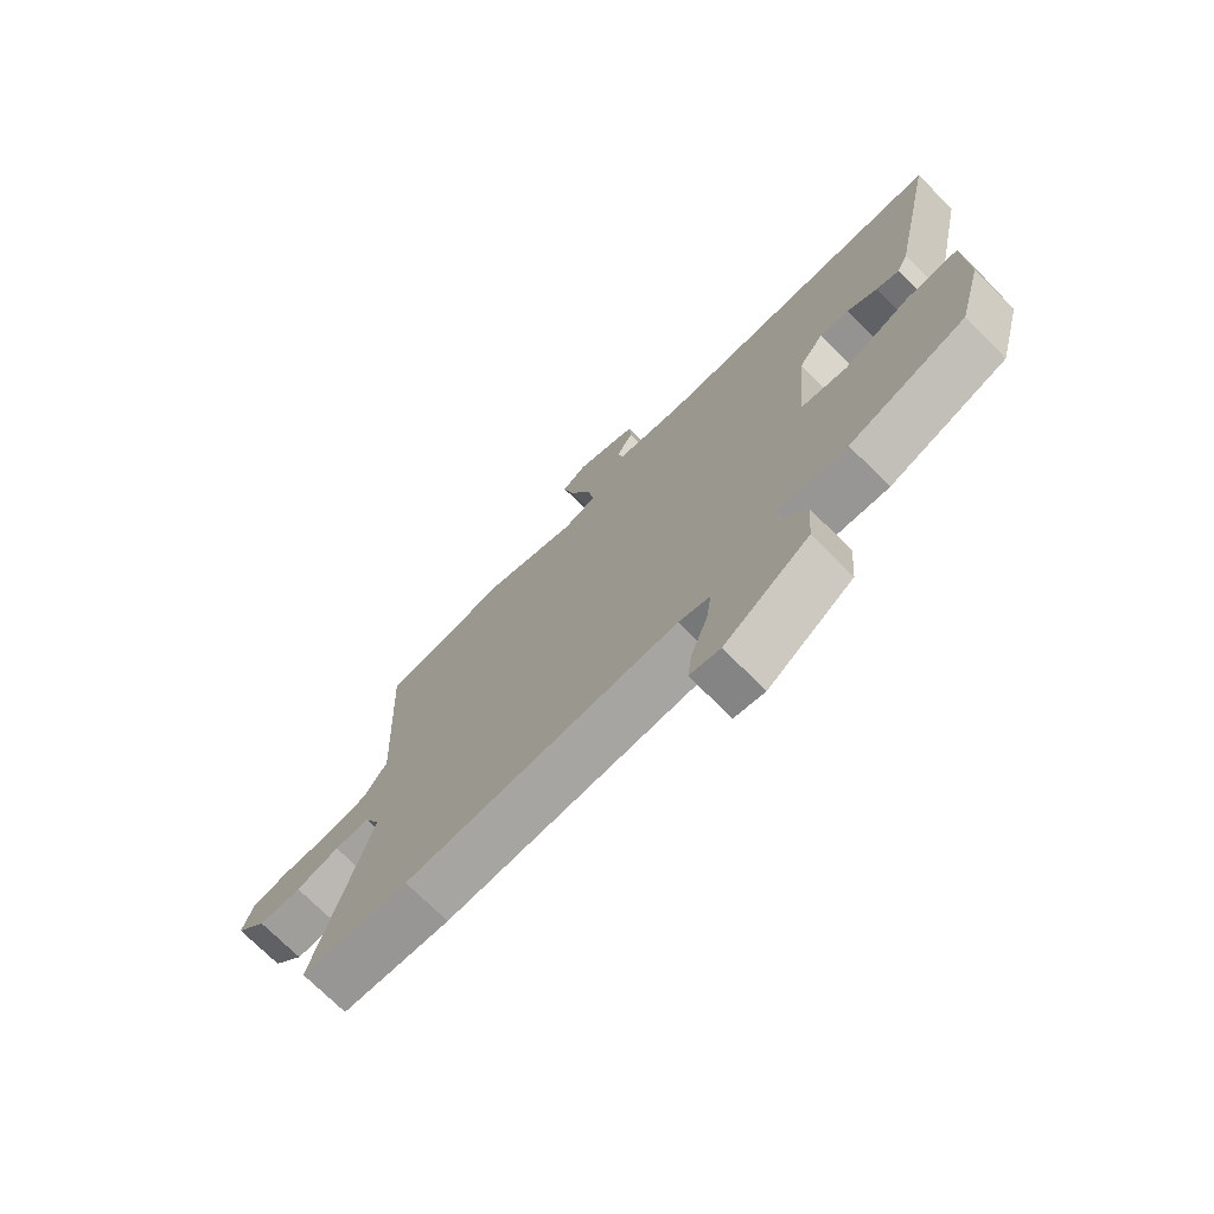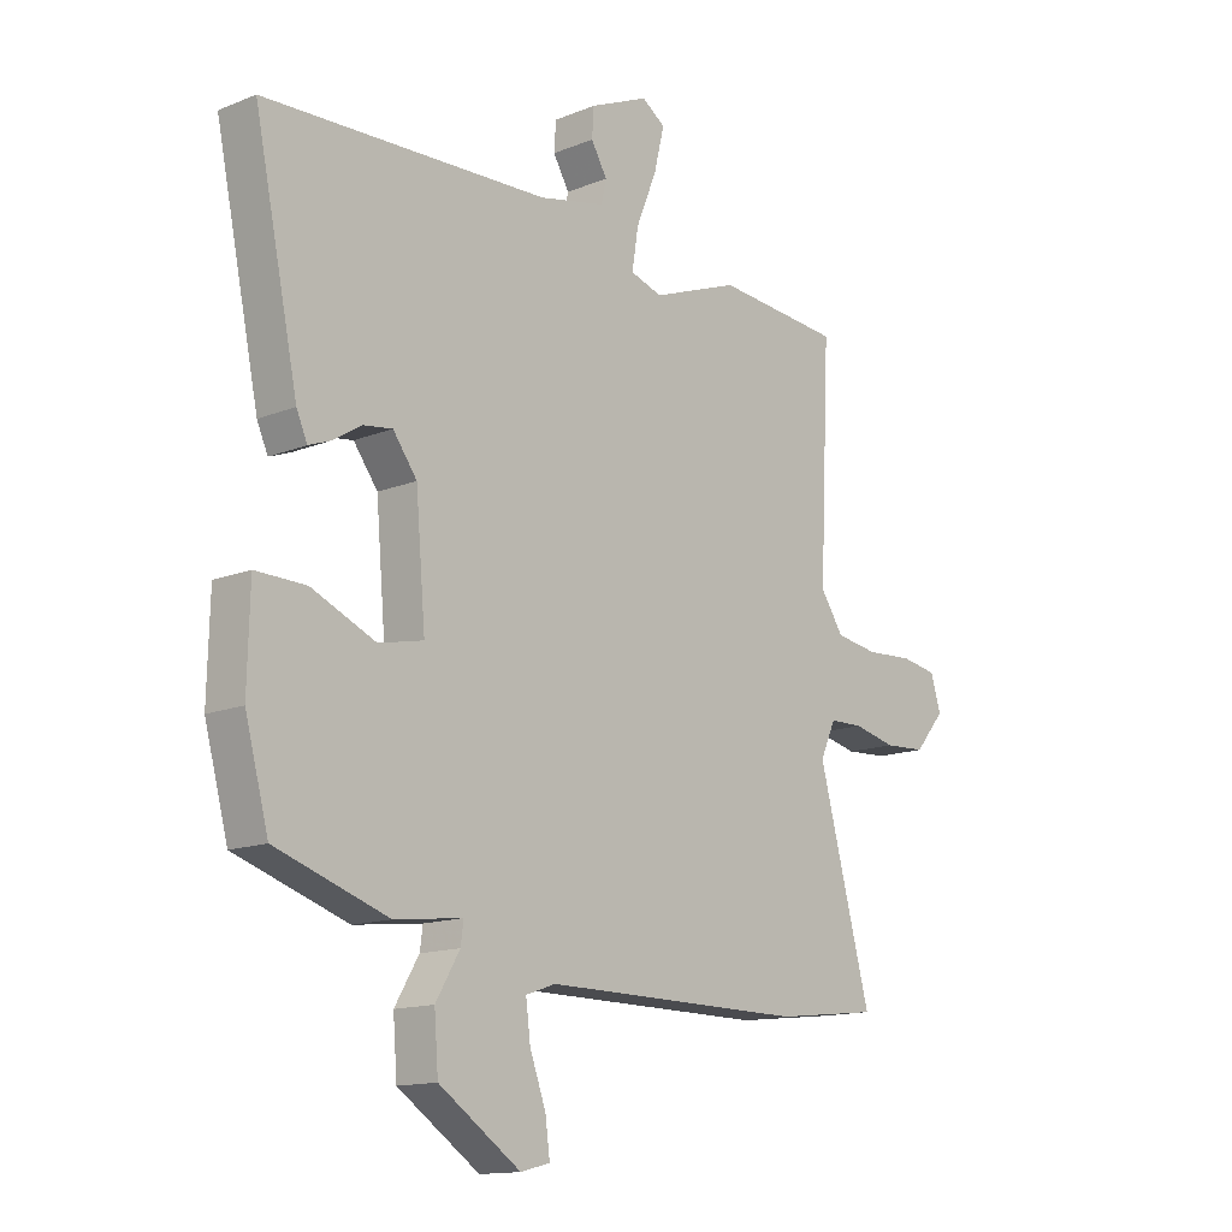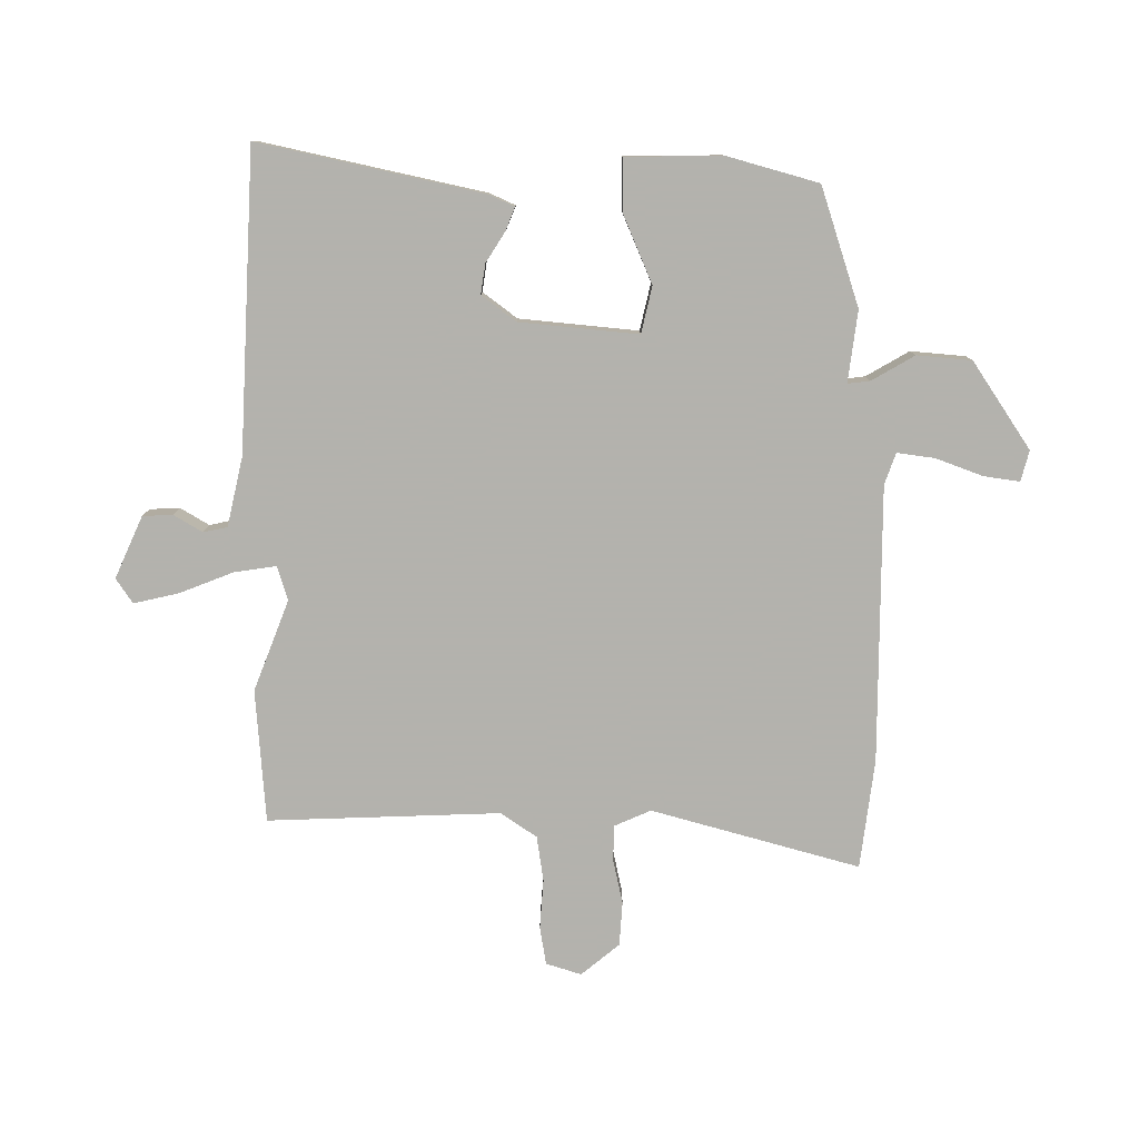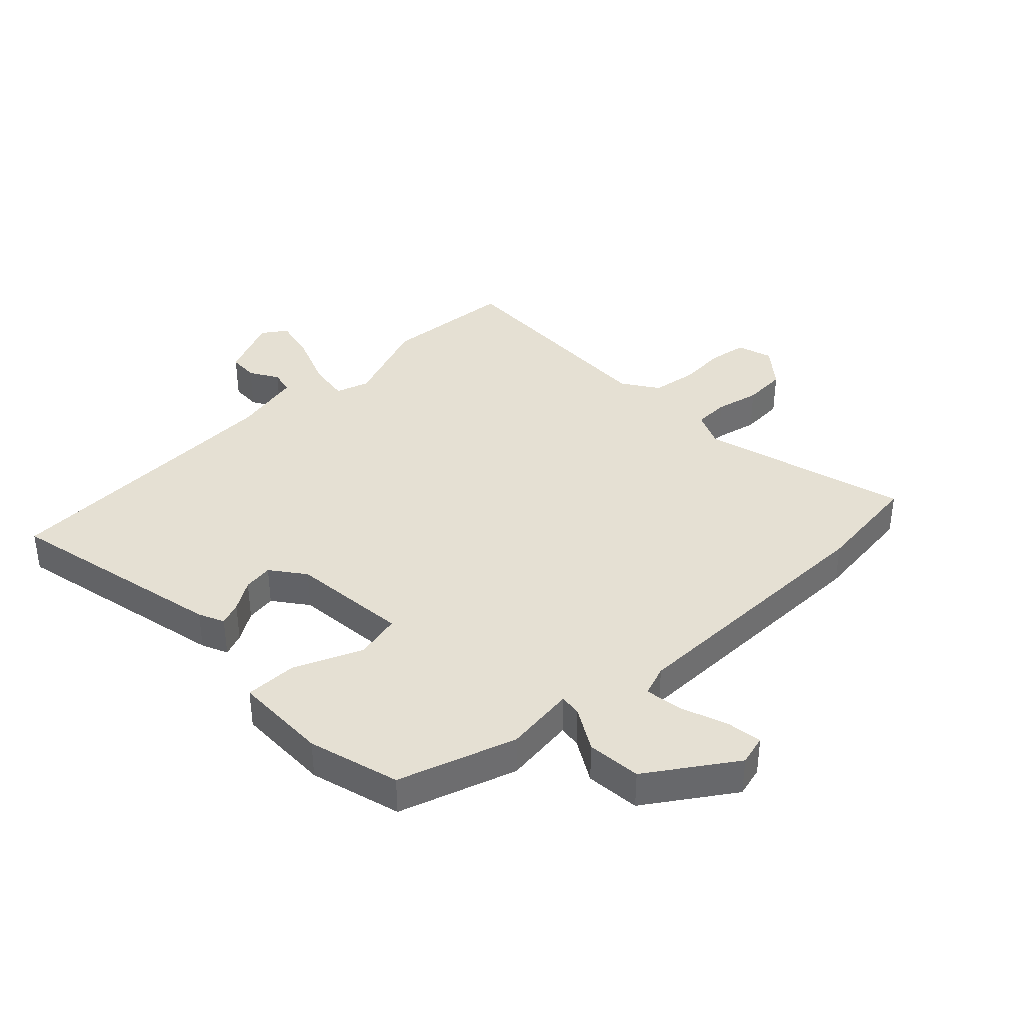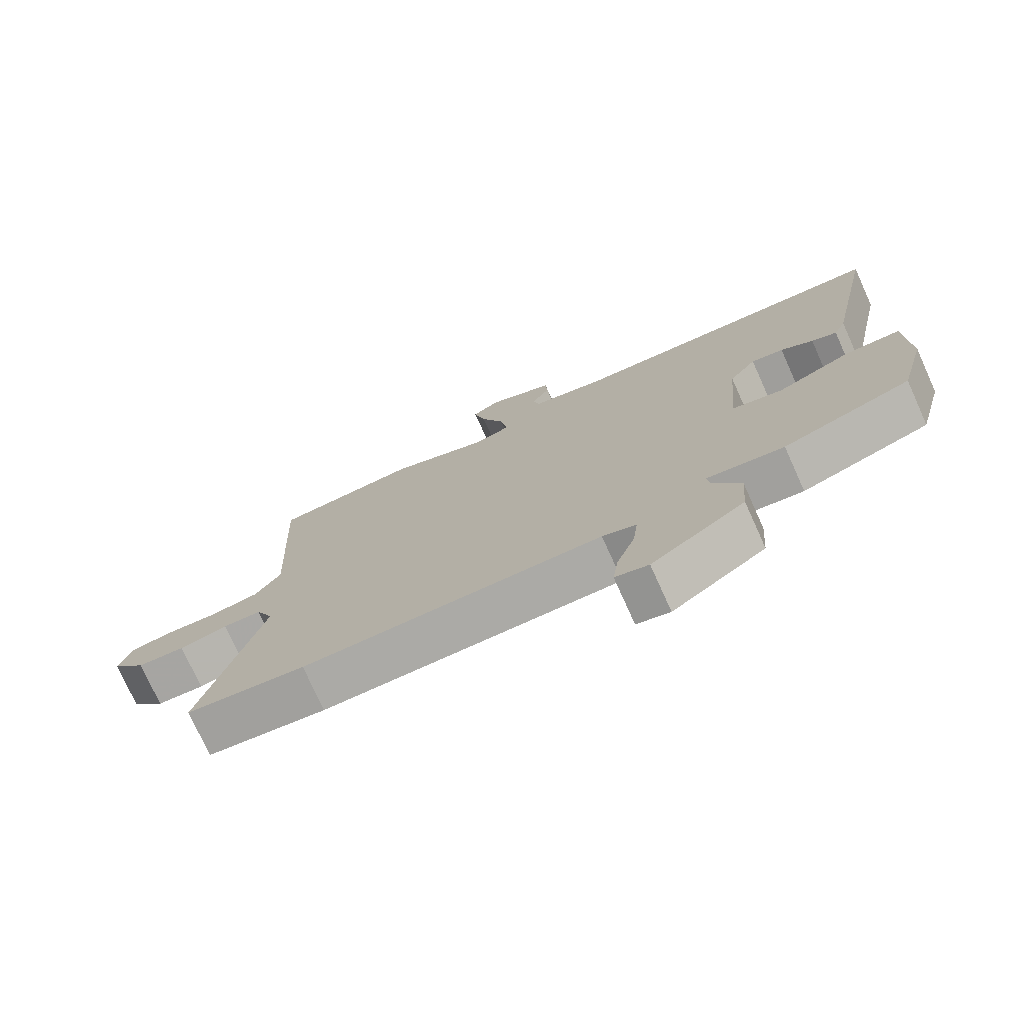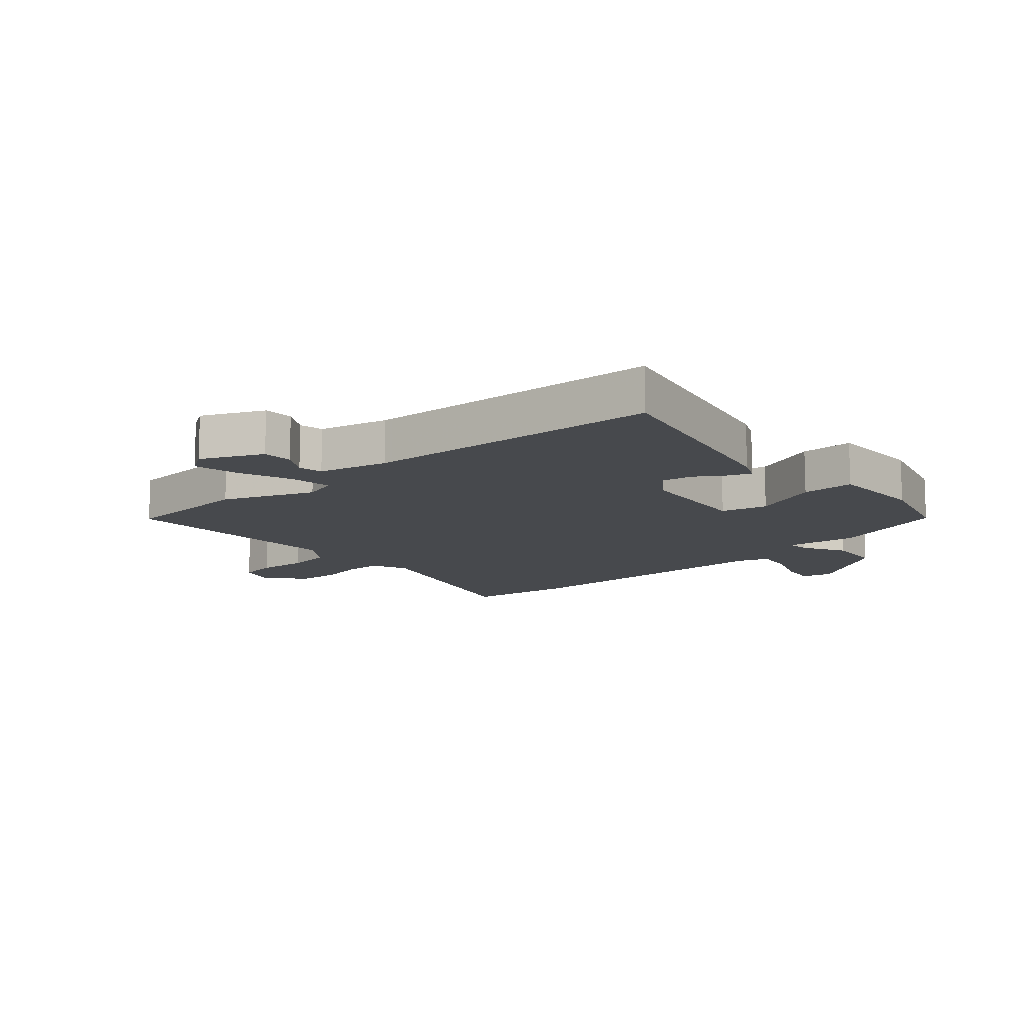
<metadata>
{"format":"obj","ext":"obj","renderer":"f3d","projection":"perspective","resolution":1024,"background":"white","views":[{"elev":-73.3,"azim":45.1,"up":"+Z"},{"elev":-13.9,"azim":131.8,"up":"+Z"},{"elev":-79.4,"azim":89.2,"up":"+Y"},{"elev":38.0,"azim":135.6,"up":"+Y"},{"elev":-75.6,"azim":24.3,"up":"+Z"},{"elev":-12.3,"azim":40.3,"up":"+Y"}]}
</metadata>
<code>
v -0.554 0.07 0.495
v -0.334 0.07 0.514
v -0.182 0.07 0.457
v -0.126 0.07 0.475
v -0.137 0.07 0.545
v -0.173 0.07 0.634
v -0.191 0.07 0.709
v -0.15 0.07 0.737
v -0.047 0.07 0.692
v -0.044 0.07 0.642
v -0.072 0.07 0.594
v -0.063 0.07 0.554
v 0.053 0.07 0.529
v 0.551 0.07 0.51
v 0.474 0.07 0.138
v 0.455 0.07 0.095
v 0.416 0.07 0.11
v 0.366 0.07 0.141
v 0.316 0.07 0.148
v 0.274 0.07 0.091
v 0.257 0.07 -0.107
v 0.335 0.07 -0.124
v 0.447 0.07 -0.075
v 0.535 0.07 -0.073
v 0.539 0.07 -0.233
v 0.498 0.07 -0.386
v 0.302 0.07 -0.452
v 0.183 0.07 -0.438
v 0.188 0.07 -0.475
v 0.23 0.07 -0.546
v 0.223 0.07 -0.637
v 0.08 0.07 -0.735
v 0.029 0.07 -0.722
v 0.037 0.07 -0.662
v 0.065 0.07 -0.584
v 0.073 0.07 -0.521
v 0.021 0.07 -0.503
v -0.438 0.07 -0.507
v -0.62 0.07 -0.486
v -0.528 0.07 -0.139
v -0.555 0.07 -0.079
v -0.614 0.07 -0.078
v -0.688 0.07 -0.095
v -0.761 0.07 -0.091
v -0.814 0.07 -0.028
v -0.796 0.07 0.031
v -0.733 0.07 0.042
v -0.651 0.07 0.037
v -0.576 0.07 0.049
v -0.536 0.07 0.109
v -0.554 0 0.495
v -0.334 0 0.514
v -0.182 0 0.457
v -0.126 0 0.475
v -0.137 0 0.545
v -0.173 0 0.634
v -0.191 0 0.709
v -0.15 0 0.737
v -0.047 0 0.692
v -0.044 0 0.642
v -0.072 0 0.594
v -0.063 0 0.554
v 0.053 0 0.529
v 0.551 0 0.51
v 0.474 0 0.138
v 0.455 0 0.095
v 0.416 0 0.11
v 0.366 0 0.141
v 0.316 0 0.148
v 0.274 0 0.091
v 0.257 0 -0.107
v 0.335 0 -0.124
v 0.447 0 -0.075
v 0.535 0 -0.073
v 0.539 0 -0.233
v 0.498 0 -0.386
v 0.302 0 -0.452
v 0.183 0 -0.438
v 0.188 0 -0.475
v 0.23 0 -0.546
v 0.223 0 -0.637
v 0.08 0 -0.735
v 0.029 0 -0.722
v 0.037 0 -0.662
v 0.065 0 -0.584
v 0.073 0 -0.521
v 0.021 0 -0.503
v -0.438 0 -0.507
v -0.62 0 -0.486
v -0.528 0 -0.139
v -0.555 0 -0.079
v -0.614 0 -0.078
v -0.688 0 -0.095
v -0.761 0 -0.091
v -0.814 0 -0.028
v -0.796 0 0.031
v -0.733 0 0.042
v -0.651 0 0.037
v -0.576 0 0.049
v -0.536 0 0.109
f 46 47 48
f 45 46 48
f 44 45 48
f 43 44 48
f 42 43 48
f 41 42 48 49
f 40 41 49 50
f 37 38 39 40
f 36 37 40 50
f 33 34 35
f 32 33 35
f 31 32 35
f 30 31 35
f 29 30 35
f 28 29 35 36
f 26 27 28
f 25 26 28
f 24 25 28
f 23 24 28
f 22 23 28
f 21 22 28 36
f 1 2 3
f 50 1 3
f 36 50 3
f 21 36 3
f 20 21 3
f 16 17 18
f 15 16 18
f 14 15 18
f 13 14 18
f 12 13 18 19
f 9 10 11
f 8 9 11
f 7 8 11
f 6 7 11
f 5 6 11
f 4 5 11 12
f 19 20 3 4
f 4 12 19
f 98 97 96
f 98 96 95
f 98 95 94
f 98 94 93
f 98 93 92
f 99 98 92 91
f 100 99 91 90
f 90 89 88 87
f 100 90 87 86
f 85 84 83
f 85 83 82
f 85 82 81
f 85 81 80
f 85 80 79
f 86 85 79 78
f 78 77 76
f 78 76 75
f 78 75 74
f 78 74 73
f 78 73 72
f 86 78 72 71
f 53 52 51
f 53 51 100
f 53 100 86
f 53 86 71
f 53 71 70
f 68 67 66
f 68 66 65
f 68 65 64
f 68 64 63
f 69 68 63 62
f 61 60 59
f 61 59 58
f 61 58 57
f 61 57 56
f 61 56 55
f 62 61 55 54
f 54 53 70 69
f 69 62 54
f 1 51 52 2
f 2 52 53 3
f 3 53 54 4
f 4 54 55 5
f 5 55 56 6
f 6 56 57 7
f 7 57 58 8
f 8 58 59 9
f 9 59 60 10
f 10 60 61 11
f 11 61 62 12
f 12 62 63 13
f 13 63 64 14
f 14 64 65 15
f 15 65 66 16
f 16 66 67 17
f 17 67 68 18
f 18 68 69 19
f 19 69 70 20
f 20 70 71 21
f 21 71 72 22
f 22 72 73 23
f 23 73 74 24
f 24 74 75 25
f 25 75 76 26
f 26 76 77 27
f 27 77 78 28
f 28 78 79 29
f 29 79 80 30
f 30 80 81 31
f 31 81 82 32
f 32 82 83 33
f 33 83 84 34
f 34 84 85 35
f 35 85 86 36
f 36 86 87 37
f 37 87 88 38
f 38 88 89 39
f 39 89 90 40
f 40 90 91 41
f 41 91 92 42
f 42 92 93 43
f 43 93 94 44
f 44 94 95 45
f 45 95 96 46
f 46 96 97 47
f 47 97 98 48
f 48 98 99 49
f 49 99 100 50
f 50 100 51 1

</code>
